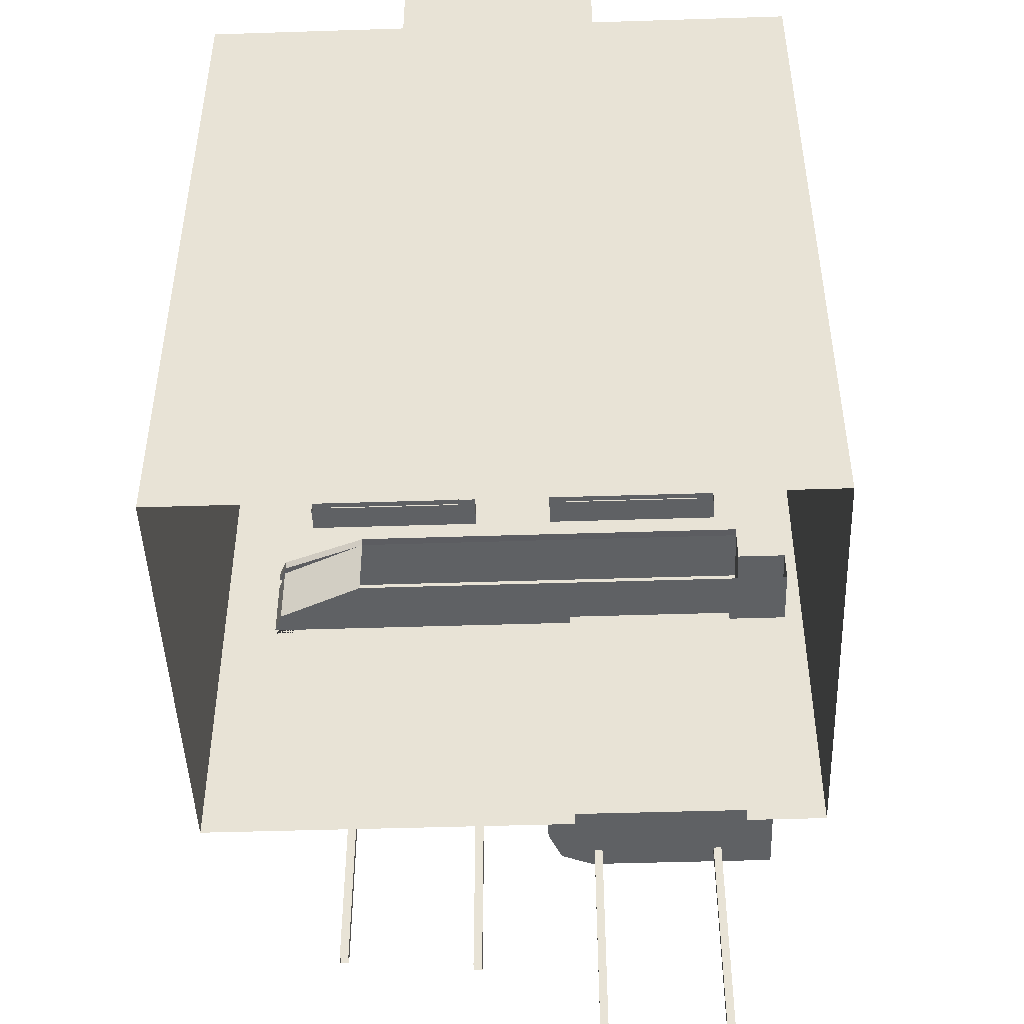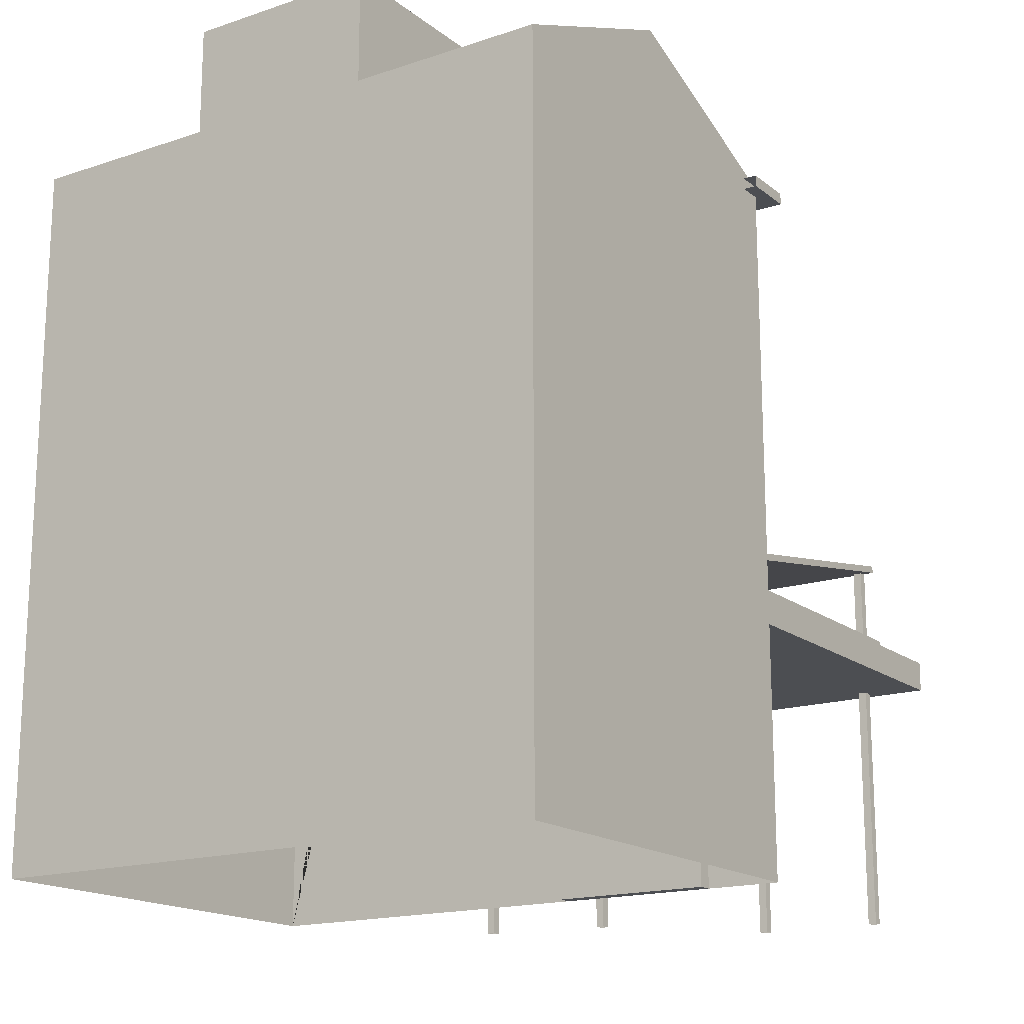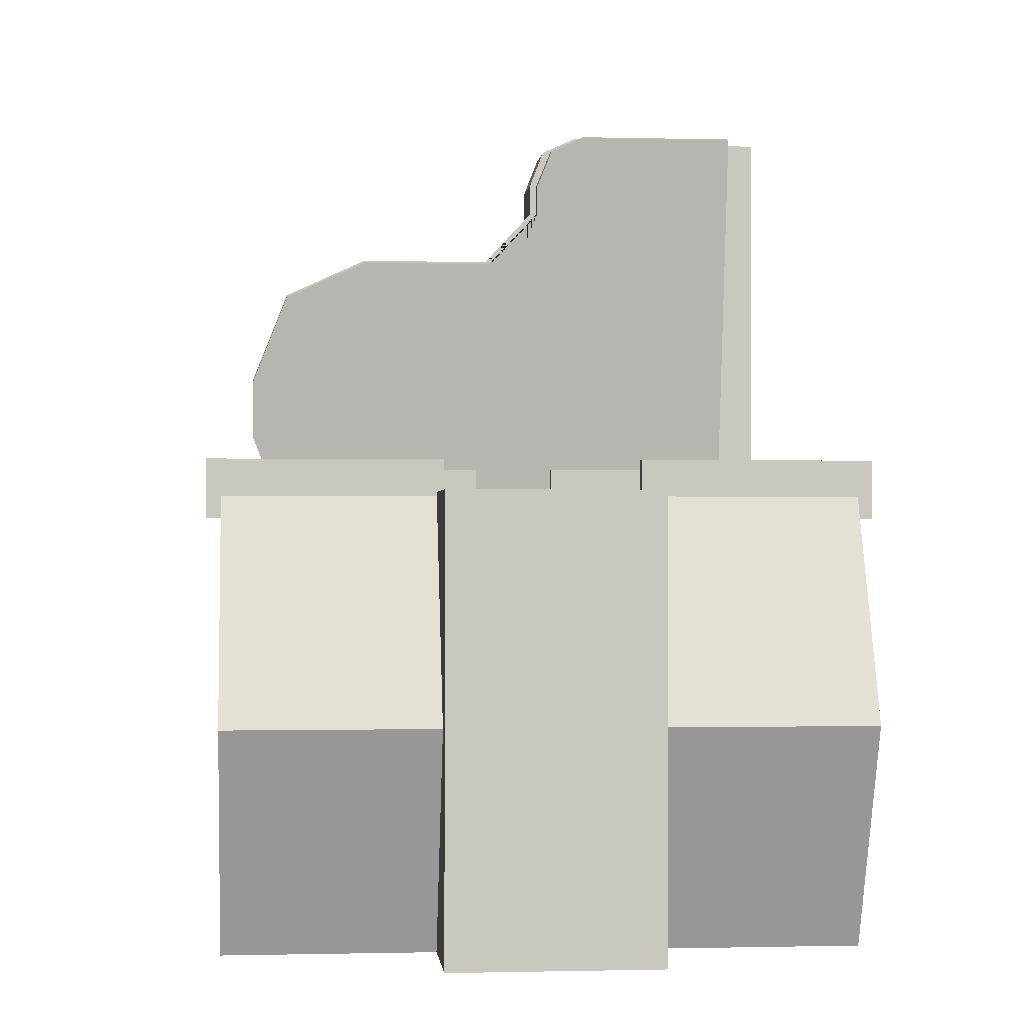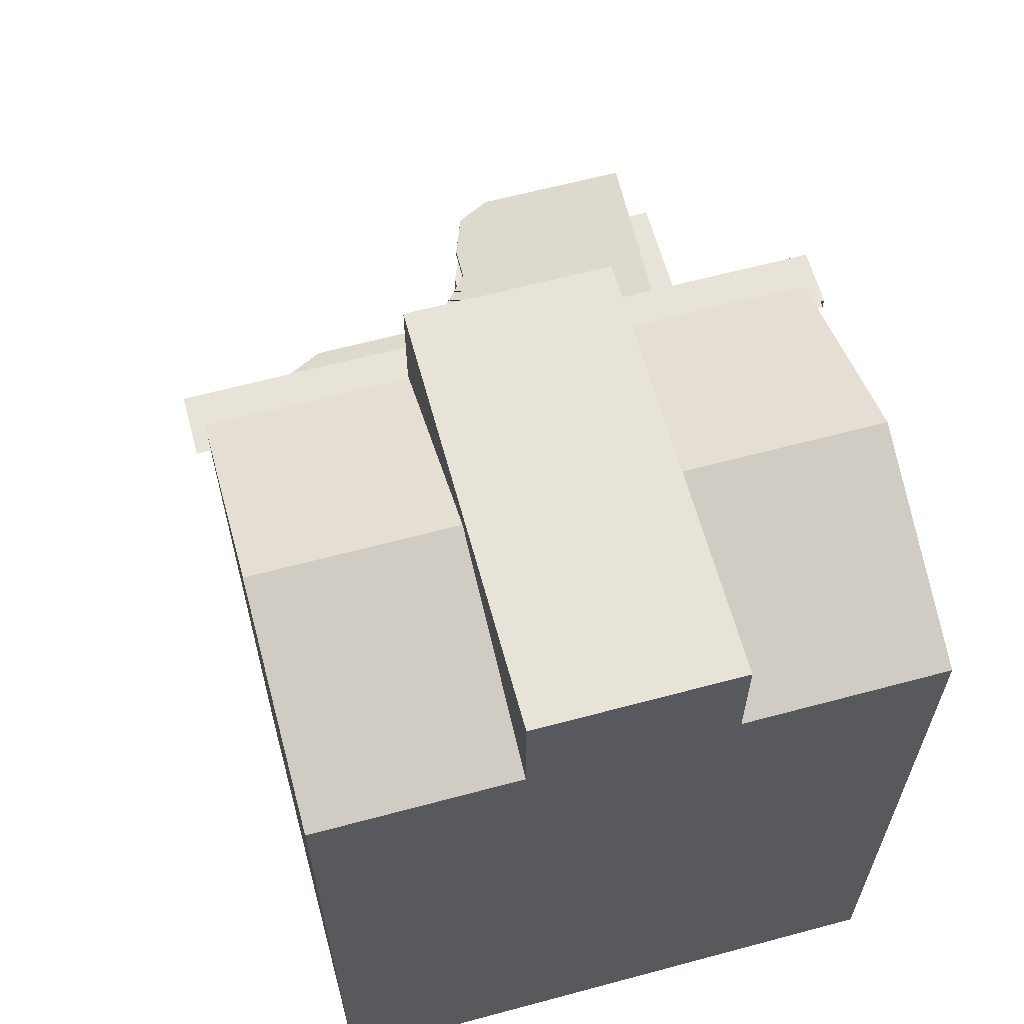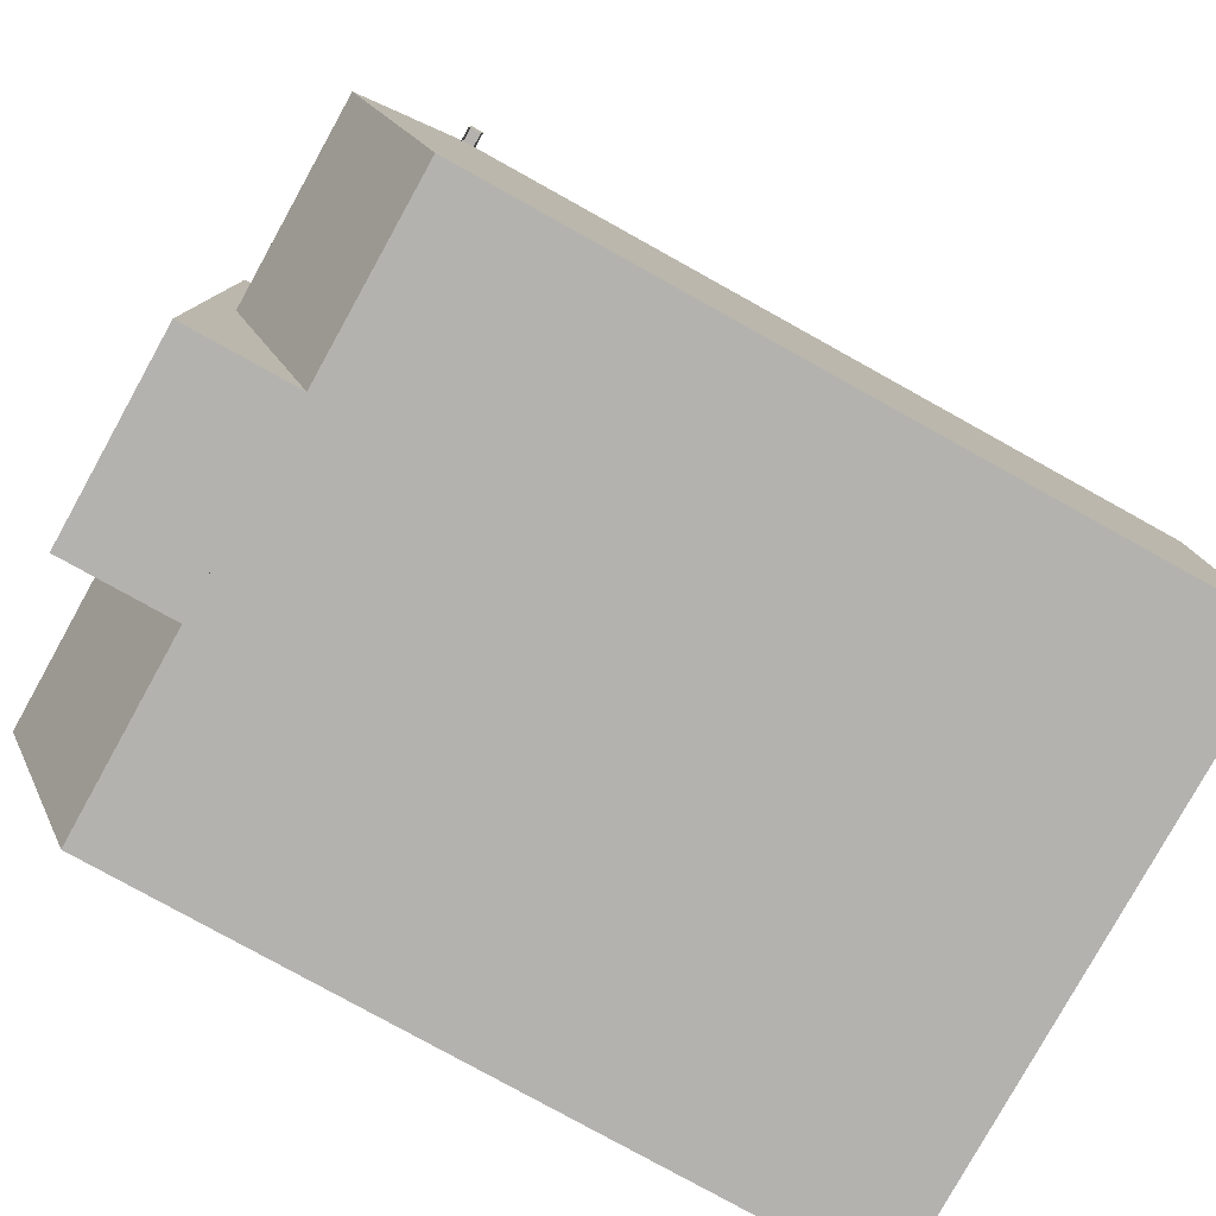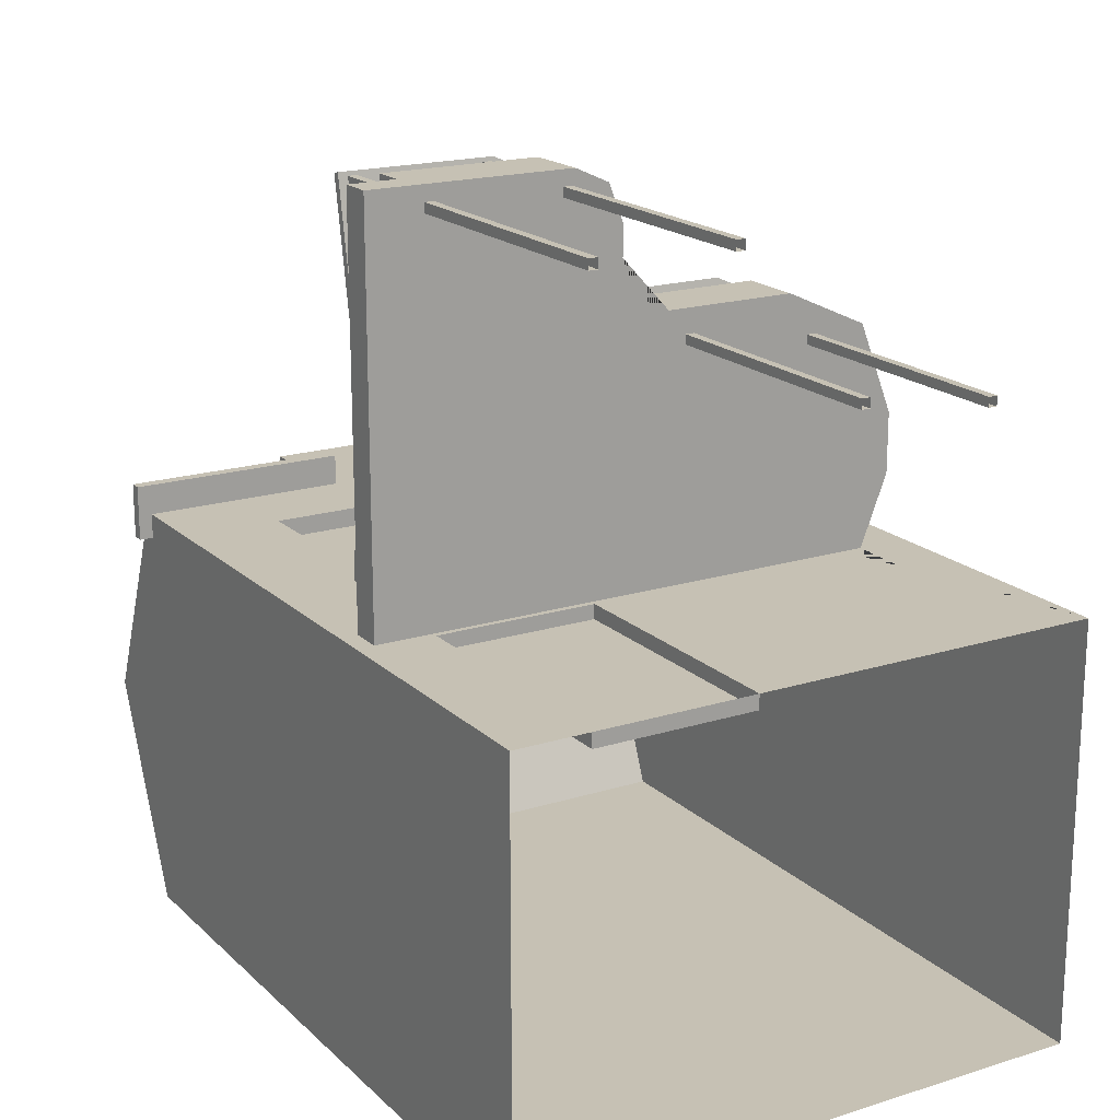
<metadata>
{"format":"obj","ext":"obj","renderer":"f3d","projection":"perspective","resolution":1024,"background":"white","views":[{"elev":-46.7,"azim":-177.9,"up":"+Y"},{"elev":-17.0,"azim":-146.2,"up":"+Y"},{"elev":-0.8,"azim":174.6,"up":"+Z"},{"elev":62.7,"azim":164.8,"up":"+Y"},{"elev":-79.7,"azim":-119.0,"up":"+Z"},{"elev":18.5,"azim":-31.0,"up":"+Z"}]}
</metadata>
<code>
o PianionoJazzDONE
v -2.541 4.903 2.208
v -2.541 5.041 2.208
v -0.4762 4.903 2.208
v -0.4762 5.041 2.208
v -2.541 4.903 2.854
v -2.541 5.041 2.854
v -0.4762 4.903 2.854
v -0.4762 5.041 2.854
v 0.4592 4.903 2.208
v 0.4592 5.041 2.208
v 2.524 4.903 2.208
v 2.524 5.041 2.208
v 0.4592 4.903 2.854
v 0.4592 5.041 2.854
v 2.524 4.903 2.854
v 2.524 5.041 2.854
v 2.15 0.06461 5.081
v 2.15 4.475 5.081
v 2.046 0.06461 5.081
v 2.046 4.475 5.081
v 2.15 0.06461 4.969
v 2.15 4.475 4.969
v 2.046 0.06461 4.969
v 2.046 4.475 4.969
v -0.3316 3.12 1.815
v -0.3316 3.858 1.815
v -2.738 3.12 1.815
v -2.738 3.858 1.815
v -2.738 3.858 4.433
v -2.738 3.12 4.433
v -2.738 3.858 7.168
v -2.738 3.12 7.168
v 0.242 3.12 5.564
v -0.3316 3.12 6.185
v -0.8577 3.12 5.317
v -0.3316 3.12 4.944
v -0.161 3.12 5.749
v -0.3316 3.858 6.185
v 0.242 3.858 5.564
v -0.3316 3.858 4.944
v -0.8577 3.858 5.317
v -0.161 3.858 5.749
v -0.9052 3.858 7.168
v -0.3316 3.858 6.548
v -0.5023 3.858 6.984
v -0.3316 3.12 6.548
v -0.9052 3.12 7.168
v -0.5023 3.12 6.984
v 1.802 3.12 1.815
v 3.207 3.12 3.334
v 2.789 3.12 2.267
v 3.207 3.858 3.334
v 1.802 3.858 1.815
v 2.789 3.858 2.267
v 3.207 3.12 4.045
v 1.802 3.12 5.564
v 2.789 3.12 5.112
v 1.802 3.858 5.564
v 3.207 3.858 4.045
v 2.789 3.858 5.112
v -2.738 3.489 1.815
v -2.738 3.489 7.168
v -2.738 3.489 4.433
v -3.291 3.489 4.433
v -3.291 3.12 4.433
v -3.291 3.12 1.815
v -3.291 3.489 7.168
v -3.291 3.12 7.168
v -3.291 3.489 1.815
v -0.3316 3.863 1.823
v -0.3316 3.945 1.798
v -2.738 3.863 1.823
v -2.738 3.945 1.798
v -2.738 4.399 4.348
v -2.738 4.318 4.373
v -2.738 4.874 7.012
v -2.738 4.793 7.037
v 0.242 4.514 5.474
v -0.3316 4.622 6.079
v -0.8577 4.471 5.234
v -0.3316 4.406 4.87
v -0.161 4.546 5.654
v -0.3316 4.703 6.054
v 0.242 4.595 5.45
v -0.3316 4.488 4.845
v -0.8577 4.553 5.209
v -0.161 4.627 5.629
v -0.9052 4.874 7.012
v -0.3316 4.766 6.408
v -0.5023 4.842 6.832
v -0.3316 4.685 6.433
v -0.9052 4.793 7.037
v -0.5023 4.761 6.857
v 1.802 3.863 1.823
v 3.207 4.127 3.303
v 2.789 3.942 2.263
v 3.207 4.208 3.278
v 1.802 3.945 1.798
v 2.789 4.023 2.238
v 3.207 4.25 3.995
v 1.802 4.514 5.474
v 2.789 4.436 5.034
v 1.802 4.595 5.45
v 3.207 4.332 3.97
v 2.789 4.517 5.009
v -2.525 0.06461 6.99
v -2.525 4.781 6.99
v -2.629 0.06461 6.99
v -2.629 4.781 6.99
v -2.525 0.06461 6.878
v -2.525 4.781 6.878
v -2.629 0.06461 6.878
v -2.629 4.781 6.878
v -0.9394 0.06461 6.99
v -0.9394 4.781 6.99
v -1.043 0.06461 6.99
v -1.043 4.781 6.99
v -0.9394 0.06461 6.878
v -0.9394 4.781 6.878
v -1.043 0.06461 6.878
v -1.043 4.781 6.878
v 0.5639 0.06461 5.282
v 0.5639 4.503 5.282
v 0.4603 0.06461 5.282
v 0.4603 4.503 5.282
v 0.5639 0.06461 5.17
v 0.5639 4.503 5.17
v 0.4603 0.06461 5.17
v 0.4603 4.503 5.17
v -3.5 -0 -2.5
v -3.5 8.547 -2.5
v 3.498 -0 -2.5
v 3.498 8.547 -2.5
v -3.5 -0 2.5
v -3.5 8.547 2.5
v 3.498 -0 2.5
v 3.498 8.547 2.5
v -1.167 8.547 -2.5
v 1.166 8.547 -2.5
v -0.7001 -0 2.5
v 1.166 8.547 2.5
v -1.167 8.547 2.5
v -1.167 9.851 -2.5
v 1.166 9.851 -2.5
v 1.166 9.851 2.5
v -1.167 9.851 2.5
v 0.6891 4.273 2.5
v -0.6876 4.273 2.5
v 0.6834 7.425 2.5
v 0.6834 5.024 2.5
v -0.685 7.425 2.5
v -0.685 5.024 2.5
v -2.61 -0 2.5
v -2.328 4.273 2.5
v -2.334 5.024 2.5
v -2.334 7.425 2.5
v 2.332 4.273 2.5
v 2.332 5.024 2.5
v 2.332 7.425 2.5
v 1.166 3.052 2.5
v -0.7001 3.052 2.5
v -2.61 3.052 2.5
v 2.866 3.052 2.5
v -2.61 -0 2.327
v -0.7001 -0 2.327
v -0.7001 3.052 2.327
v -2.61 3.052 2.327
v 1.166 1.526 2.5
v -0.7001 1.526 2.5
v 2.866 1.526 2.5
v 0.6834 7.425 2.281
v 0.6834 5.024 2.281
v -0.685 7.425 2.281
v -0.685 5.024 2.281
v 2.332 5.024 2.281
v 2.332 7.425 2.281
v -2.334 5.024 2.281
v -2.334 7.425 2.281
v 3.498 9.595 0.000144
v -3.5 9.595 0.000144
v 1.166 9.595 0.000144
v -1.167 9.595 0.000144
v 1.166 9.851 0.000144
v -1.167 9.851 0.000144
v 1.087 8.427 2.211
v 1.087 8.565 2.211
v 3.659 8.427 2.211
v 3.659 8.565 2.211
v 1.087 8.427 2.857
v 1.087 8.565 2.857
v 3.659 8.427 2.857
v 3.659 8.565 2.857
v -1.088 8.427 2.211
v -1.088 8.565 2.211
v -3.661 8.427 2.211
v -3.661 8.565 2.211
v -1.088 8.427 2.857
v -1.088 8.565 2.857
v -3.661 8.427 2.857
v -3.661 8.565 2.857
f 3 4 8 7
f 7 8 6 5
f 5 6 2 1
f 3 7 5 1
f 8 4 2 6
f 11 12 16 15
f 15 16 14 13
f 13 14 10 9
f 11 15 13 9
f 16 12 10 14
f 17 18 20 19
f 19 20 24 23
f 23 24 22 21
f 21 22 18 17
f 50 52 59 55
f 58 60 59 52 54 53 26 40 39
f 34 38 44 46
f 38 41 29 31 43 45 44
f 25 36 35 30 27
f 41 40 26 28 29
f 32 62 67 68
f 29 63 62 31
f 30 35 34 46 48 47 32
f 56 58 39 33
f 47 43 31 62 32
f 33 37 34 35 36
f 38 42 39 40 41
f 38 34 37 42
f 42 37 33 39
f 43 47 48 45
f 45 48 46 44
f 52 50 51 54
f 54 51 49 53
f 58 56 57 60
f 60 57 55 59
f 49 51 50 55 57 56 33 36 25
f 65 64 69 66
f 61 63 29 28
f 62 63 64 67
f 67 64 65 68
f 27 30 65 66
f 30 32 68 65
f 63 61 69 64
f 95 97 104 100
f 103 105 104 97 99 98 71 85 84
f 79 83 89 91
f 83 86 74 76 88 90 89
f 70 81 80 75 72
f 86 85 71 73 74
f 75 74 73 72
f 74 75 77 76
f 75 80 79 91 93 92 77
f 101 103 84 78
f 92 88 76 77
f 78 82 79 80 81
f 83 87 84 85 86
f 83 79 82 87
f 87 82 78 84
f 88 92 93 90
f 90 93 91 89
f 97 95 96 99
f 99 96 94 98
f 103 101 102 105
f 105 102 100 104
f 94 96 95 100 102 101 78 81 70
f 106 107 109 108
f 108 109 113 112
f 112 113 111 110
f 110 111 107 106
f 114 115 117 116
f 116 117 121 120
f 120 121 119 118
f 118 119 115 114
f 122 123 125 124
f 124 125 129 128
f 128 129 127 126
f 126 127 123 122
f 179 133 139 181
f 181 139 144 183
f 159 137 141 149
f 149 141 142 151
f 131 138 139 133
f 183 144 143 184
f 182 142 146 184
f 142 141 145 146
f 139 138 143 144
f 160 147 148 161
f 163 157 147 160
f 162 154 134
f 132 179 137 136
f 130 131 133 132
f 147 150 152 148
f 150 149 151 152
f 157 158 150 147
f 159 149 171 176
f 130 180 131
f 154 155 135 134
f 155 156 135
f 155 152 174 177
f 148 152 155 154
f 161 148 154 162
f 182 138 131 180
f 140 169 165
f 151 142 135 156
f 137 159 158
f 137 158 157
f 136 137 157 163
f 162 153 164 167
f 136 163 170
f 161 162 167 166
f 153 162 134
f 170 163 160 168
f 168 160 161 169
f 165 166 167 164
f 153 140 165 164
f 169 161 166 165
f 140 168 169
f 136 170 168 140
f 175 176 171 172
f 174 173 178 177
f 151 156 178 173
f 152 151 173 174
f 150 158 175 172
f 158 159 176 175
f 156 155 177 178
f 149 150 172 171
f 142 182 180 135
f 132 133 179
f 134 135 180 130
f 138 182 184 143
f 145 183 184 146
f 141 181 183 145
f 137 179 181 141
f 187 188 192 191
f 191 192 190 189
f 189 190 186 185
f 187 191 189 185
f 192 188 186 190
f 195 199 200 196
f 199 197 198 200
f 197 193 194 198
f 195 193 197 199
f 200 198 194 196

</code>
